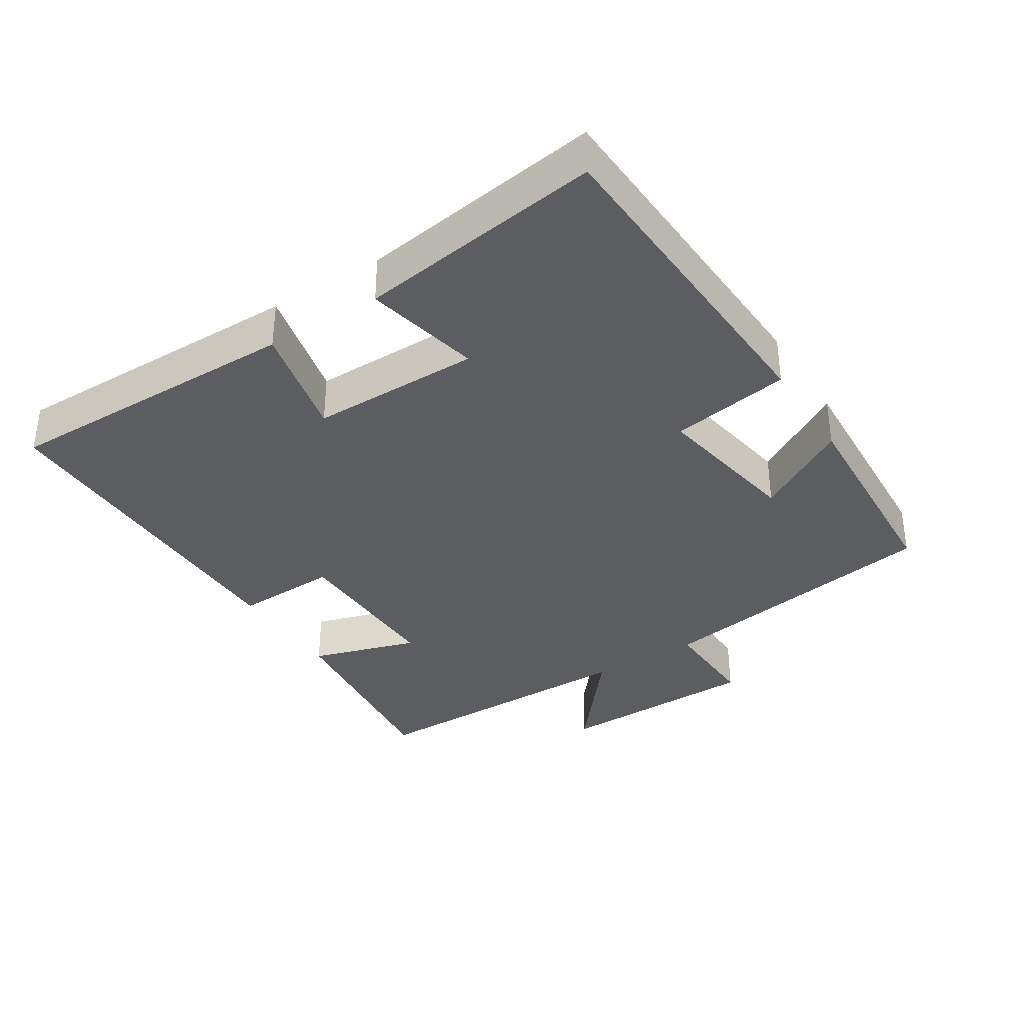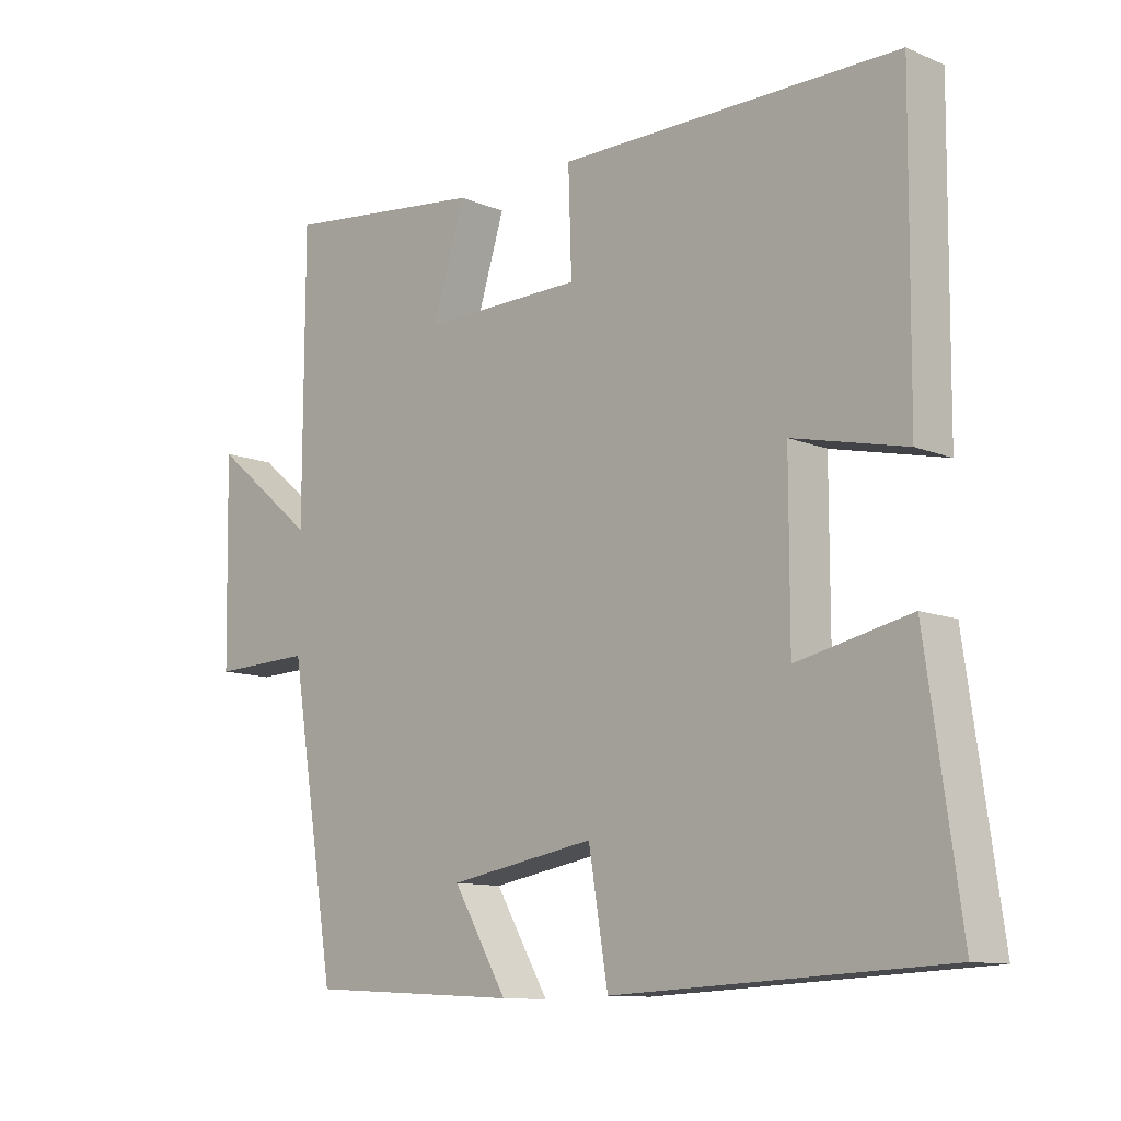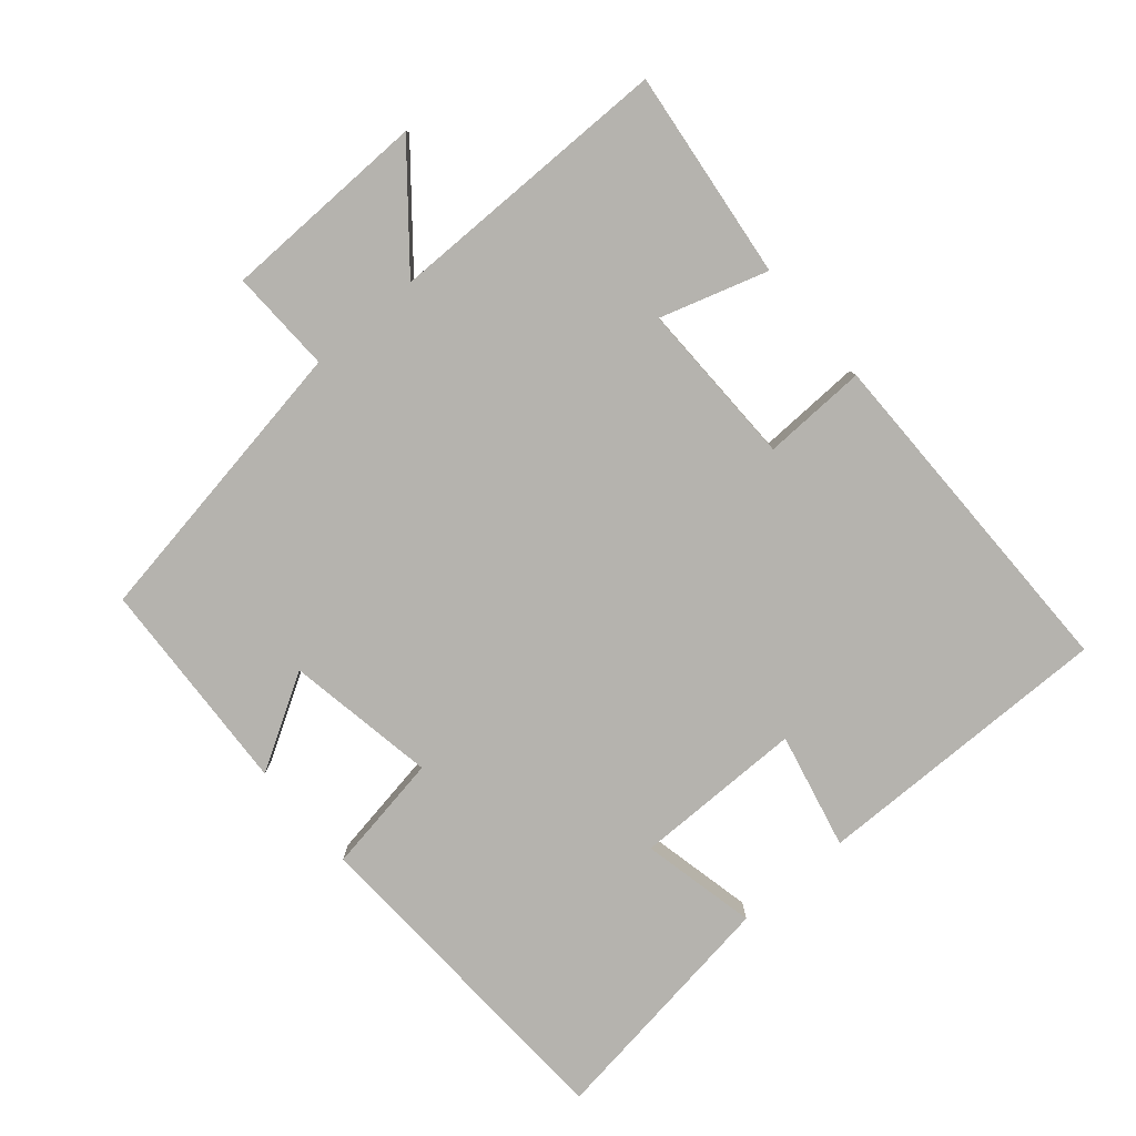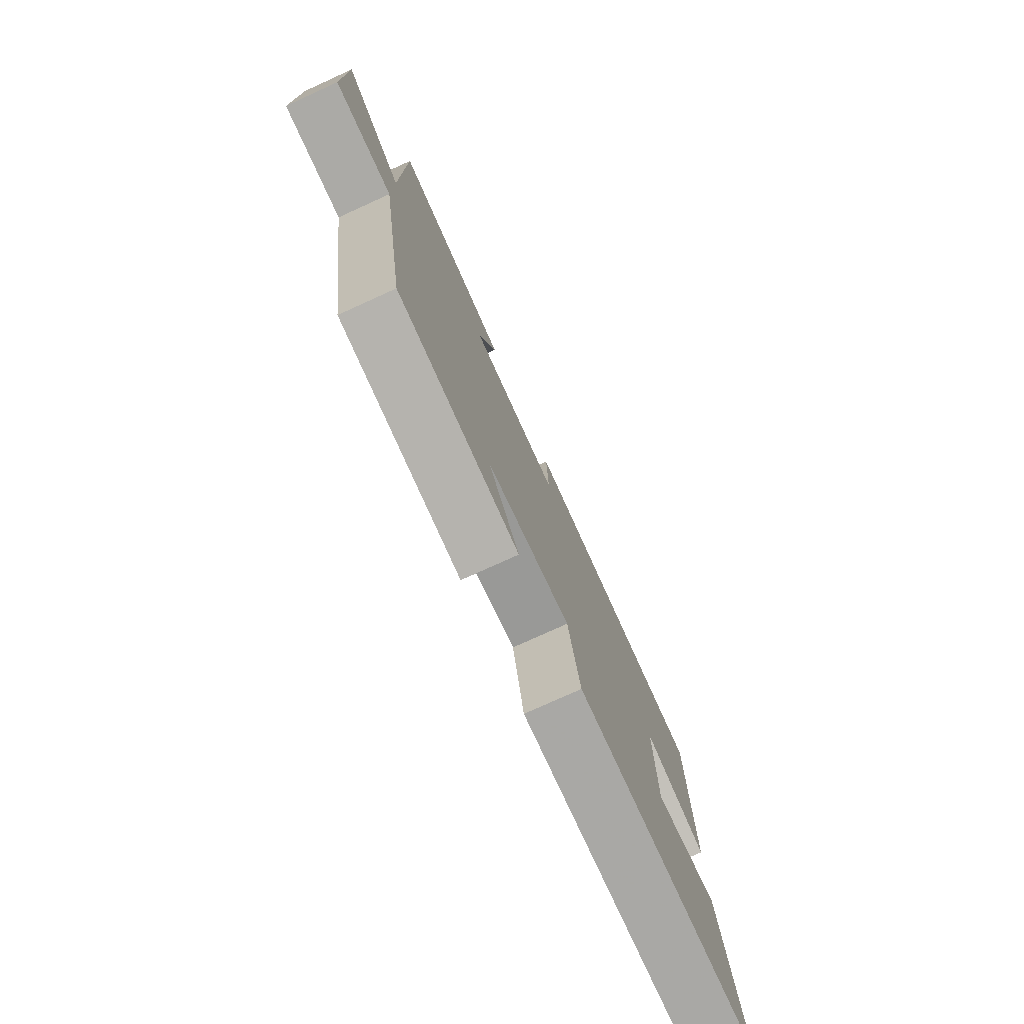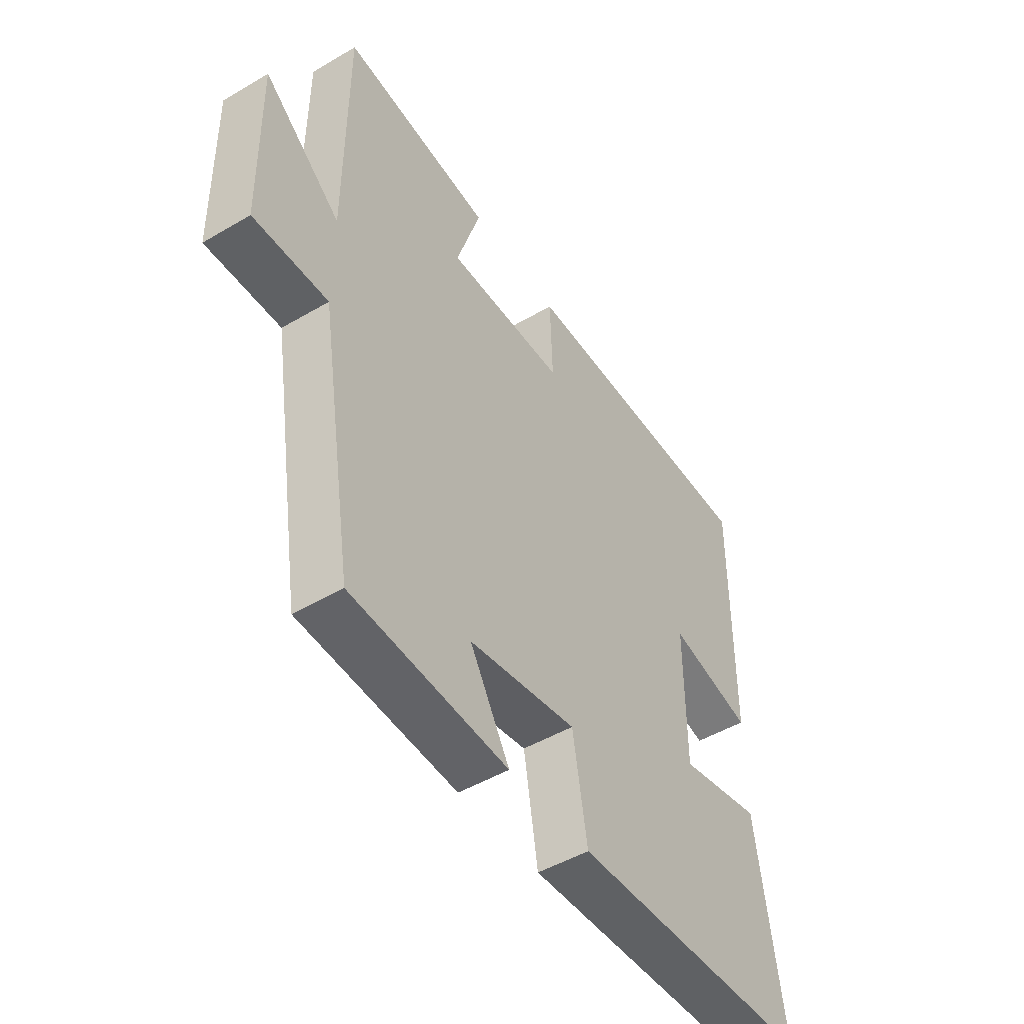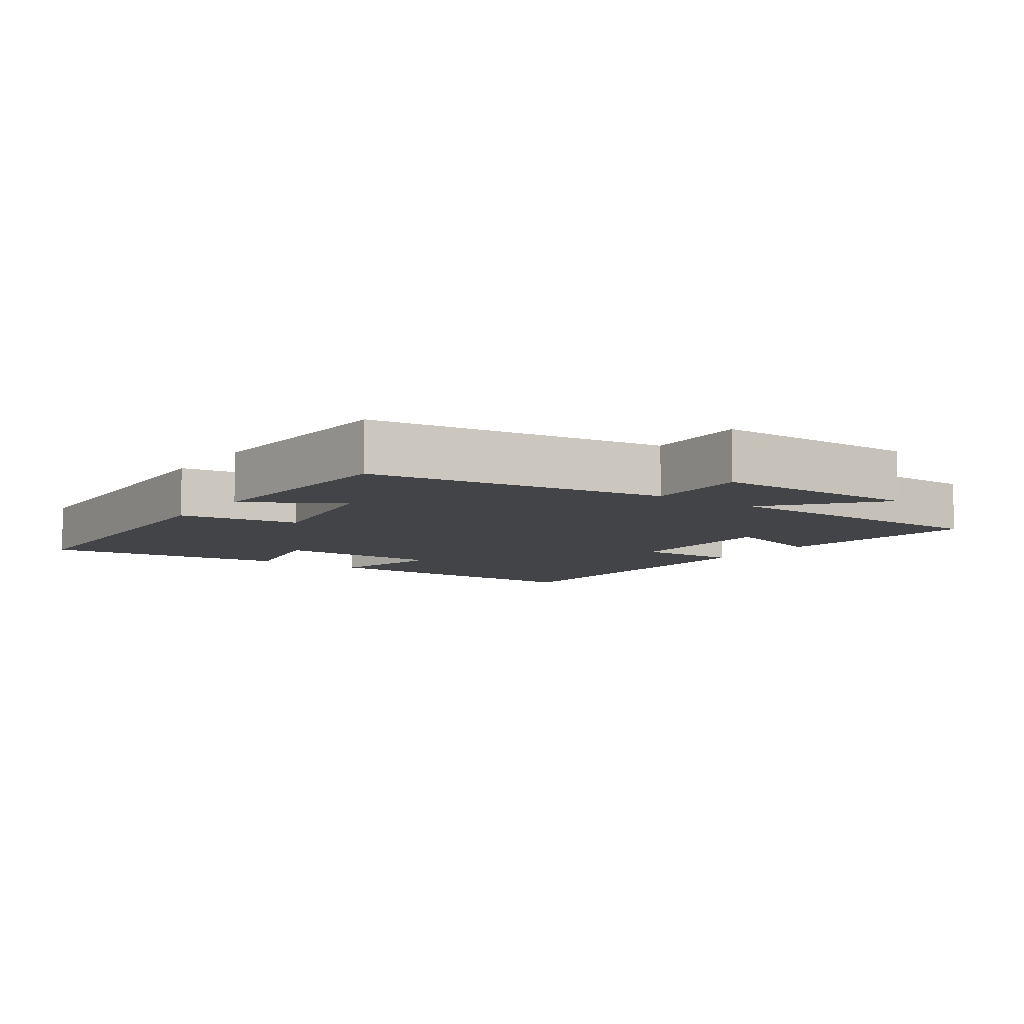
<metadata>
{"format":"obj","ext":"obj","renderer":"f3d","projection":"perspective","resolution":1024,"background":"white","views":[{"elev":-35.6,"azim":122.4,"up":"+Y"},{"elev":-11.1,"azim":44.6,"up":"+Z"},{"elev":-79.9,"azim":-49.5,"up":"+Y"},{"elev":-77.4,"azim":-65.6,"up":"+Z"},{"elev":-48.6,"azim":-56.7,"up":"+Z"},{"elev":-8.0,"azim":-125.6,"up":"+Y"}]}
</metadata>
<code>
v -0.499 0.07 0.536
v -0.193 0.07 0.5
v -0.242 0.07 0.343
v 0 0.07 0.347
v -0.005 0.07 0.5
v 0.504 0.07 0.5
v 0.5 0.07 0.058
v 0.33 0.07 0.097
v 0.33 0.07 -0.153
v 0.5 0.07 -0.116
v 0.551 0.07 -0.476
v 0.056 0.07 -0.5
v 0.027 0.07 -0.324
v -0.193 0.07 -0.362
v -0.112 0.07 -0.5
v -0.43 0.07 -0.483
v -0.5 0.07 -0.052
v -0.651 0.07 -0.057
v -0.657 0.07 0.245
v -0.5 0.07 0.116
v -0.499 0 0.536
v -0.193 0 0.5
v -0.242 0 0.343
v 0 0 0.347
v -0.005 0 0.5
v 0.504 0 0.5
v 0.5 0 0.058
v 0.33 0 0.097
v 0.33 0 -0.153
v 0.5 0 -0.116
v 0.551 0 -0.476
v 0.056 0 -0.5
v 0.027 0 -0.324
v -0.193 0 -0.362
v -0.112 0 -0.5
v -0.43 0 -0.483
v -0.5 0 -0.052
v -0.651 0 -0.057
v -0.657 0 0.245
v -0.5 0 0.116
f 17 18 19 20
f 14 15 16 17
f 13 14 17 20
f 10 11 12 13
f 9 10 13
f 8 9 13 20
f 5 6 7 8
f 4 5 8
f 3 4 8 20
f 1 2 3 20
f 40 39 38 37
f 37 36 35 34
f 40 37 34 33
f 33 32 31 30
f 33 30 29
f 40 33 29 28
f 28 27 26 25
f 28 25 24
f 40 28 24 23
f 40 23 22 21
f 1 21 22 2
f 2 22 23 3
f 3 23 24 4
f 4 24 25 5
f 5 25 26 6
f 6 26 27 7
f 7 27 28 8
f 8 28 29 9
f 9 29 30 10
f 10 30 31 11
f 11 31 32 12
f 12 32 33 13
f 13 33 34 14
f 14 34 35 15
f 15 35 36 16
f 16 36 37 17
f 17 37 38 18
f 18 38 39 19
f 19 39 40 20
f 20 40 21 1

</code>
